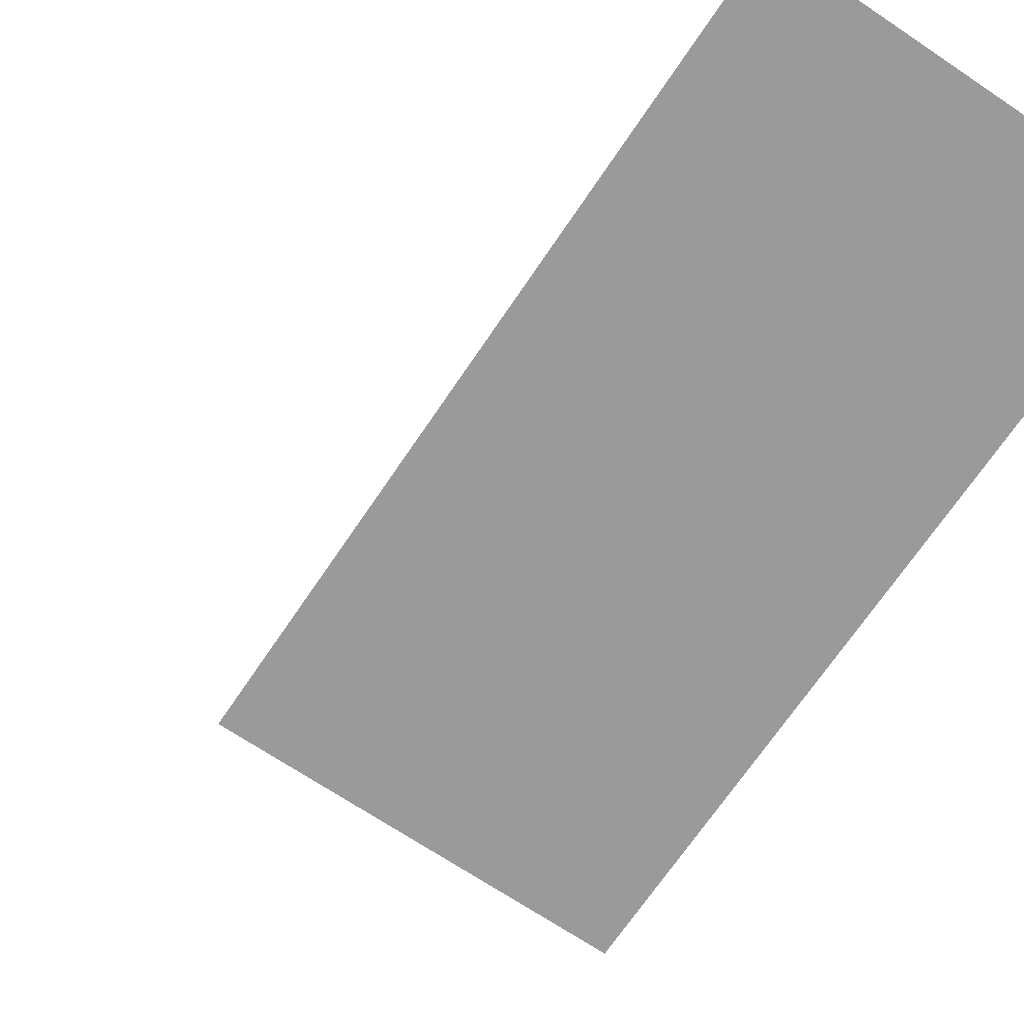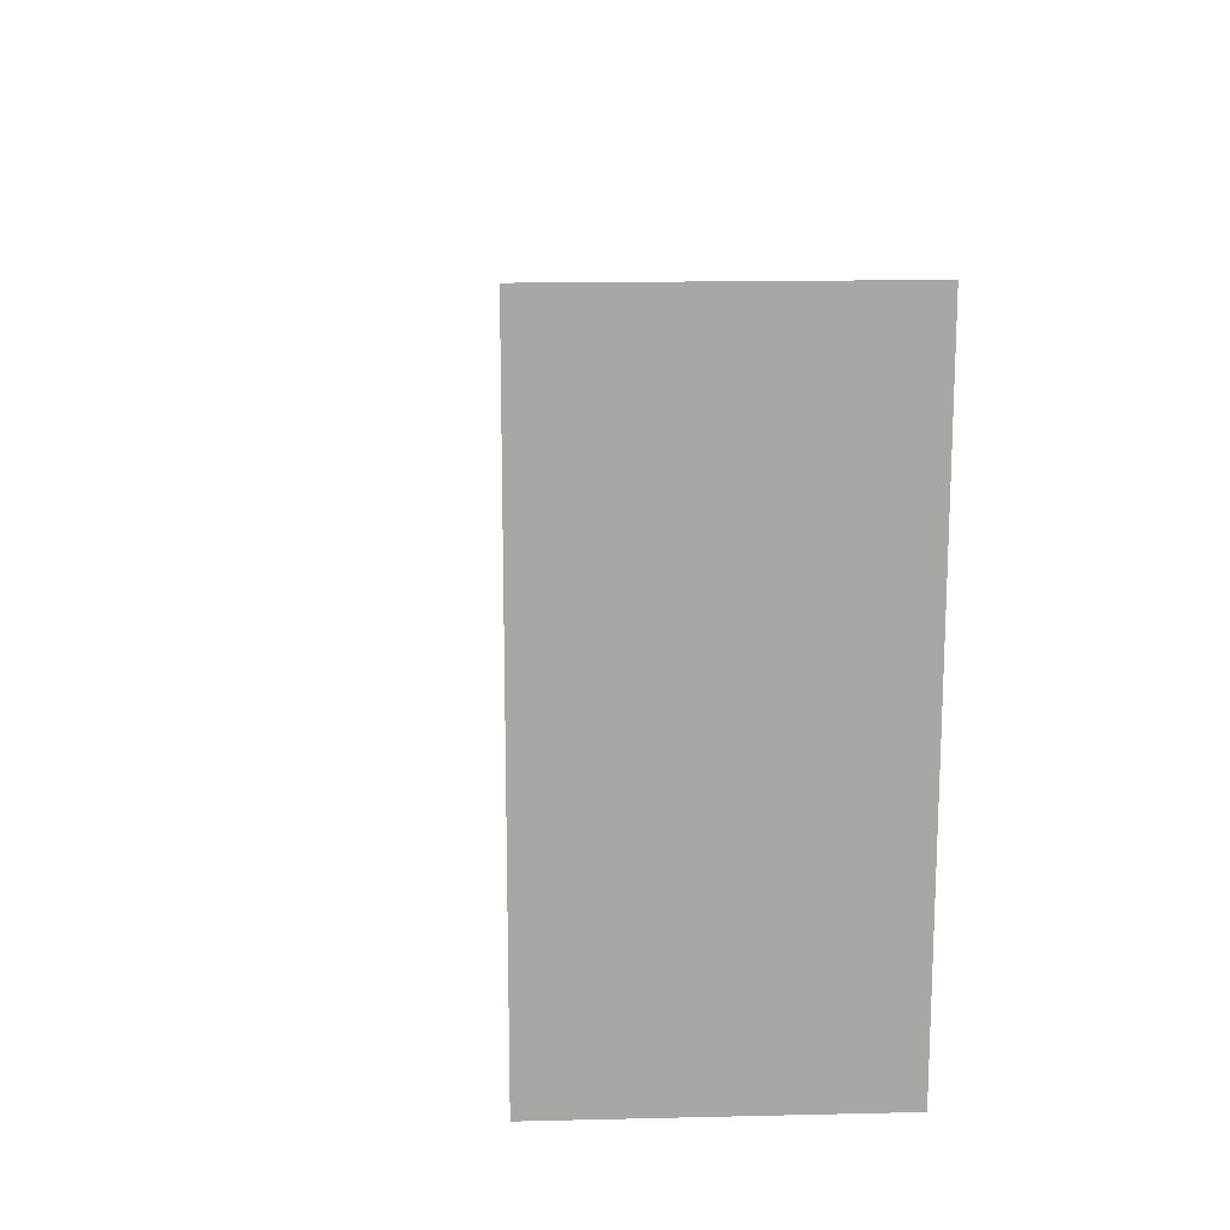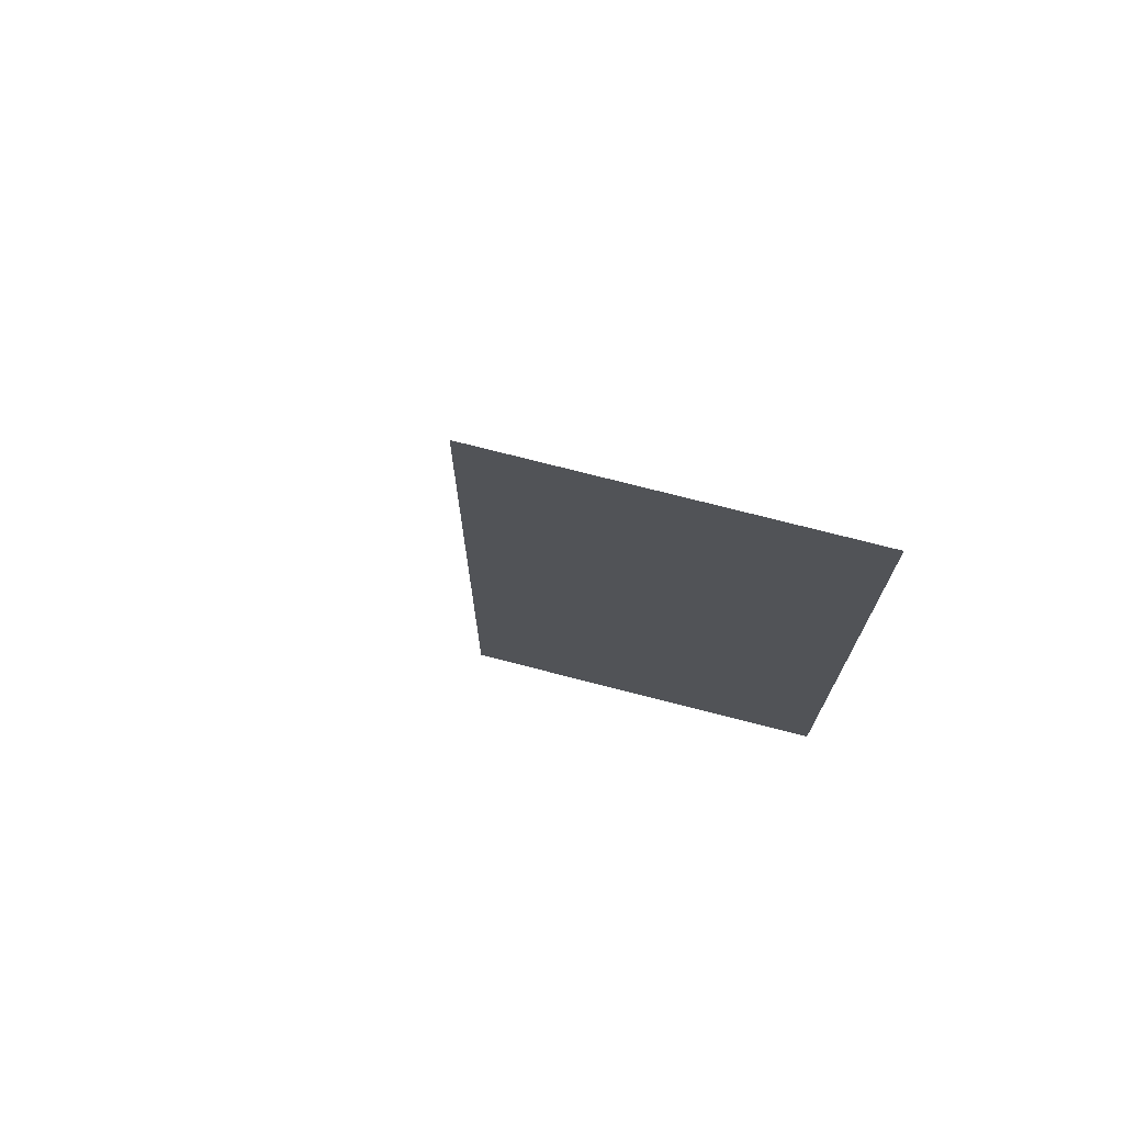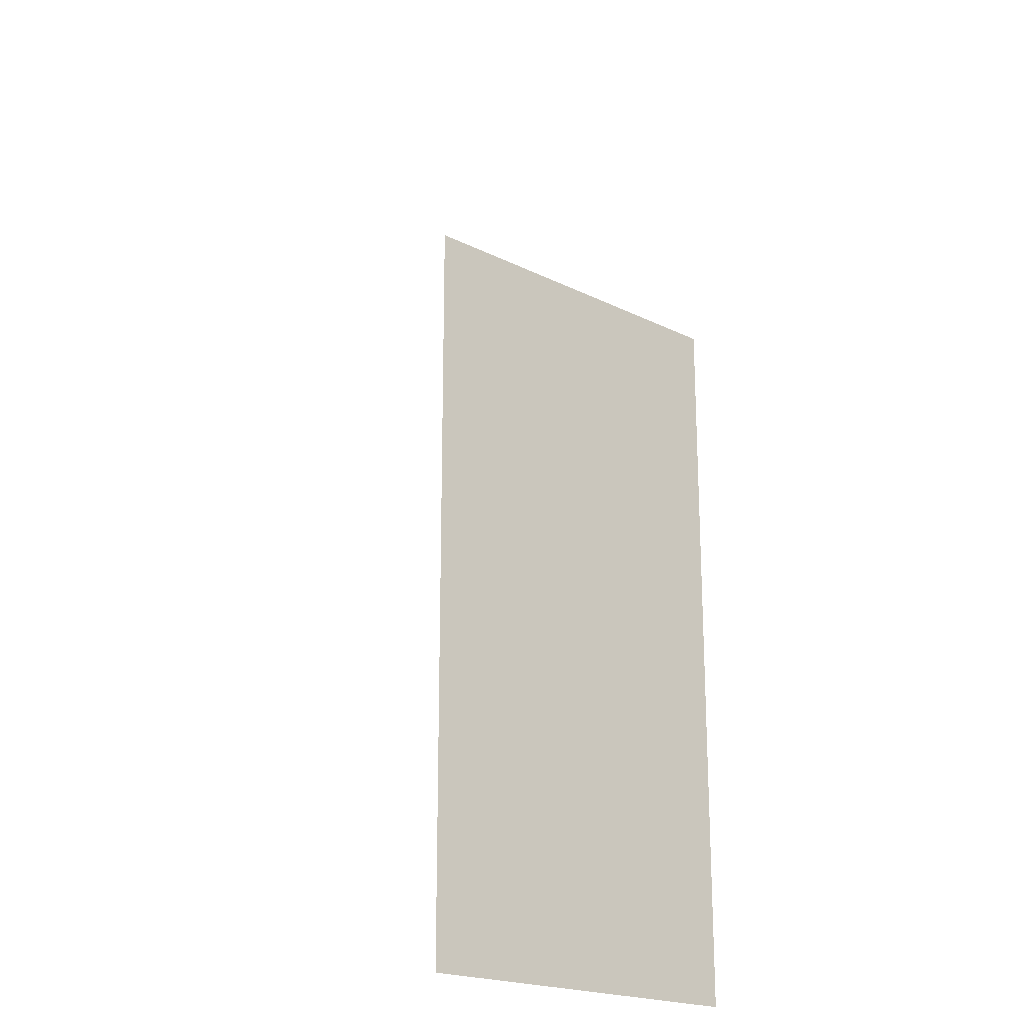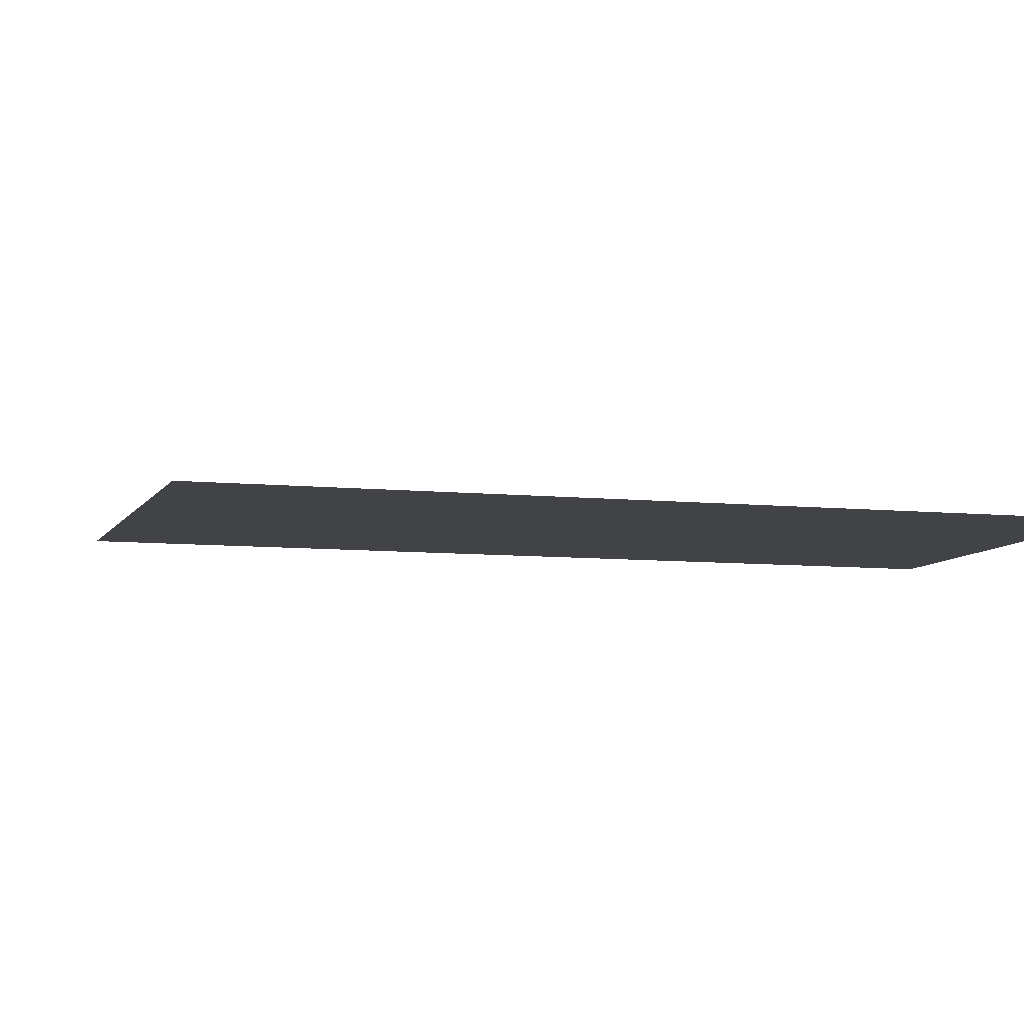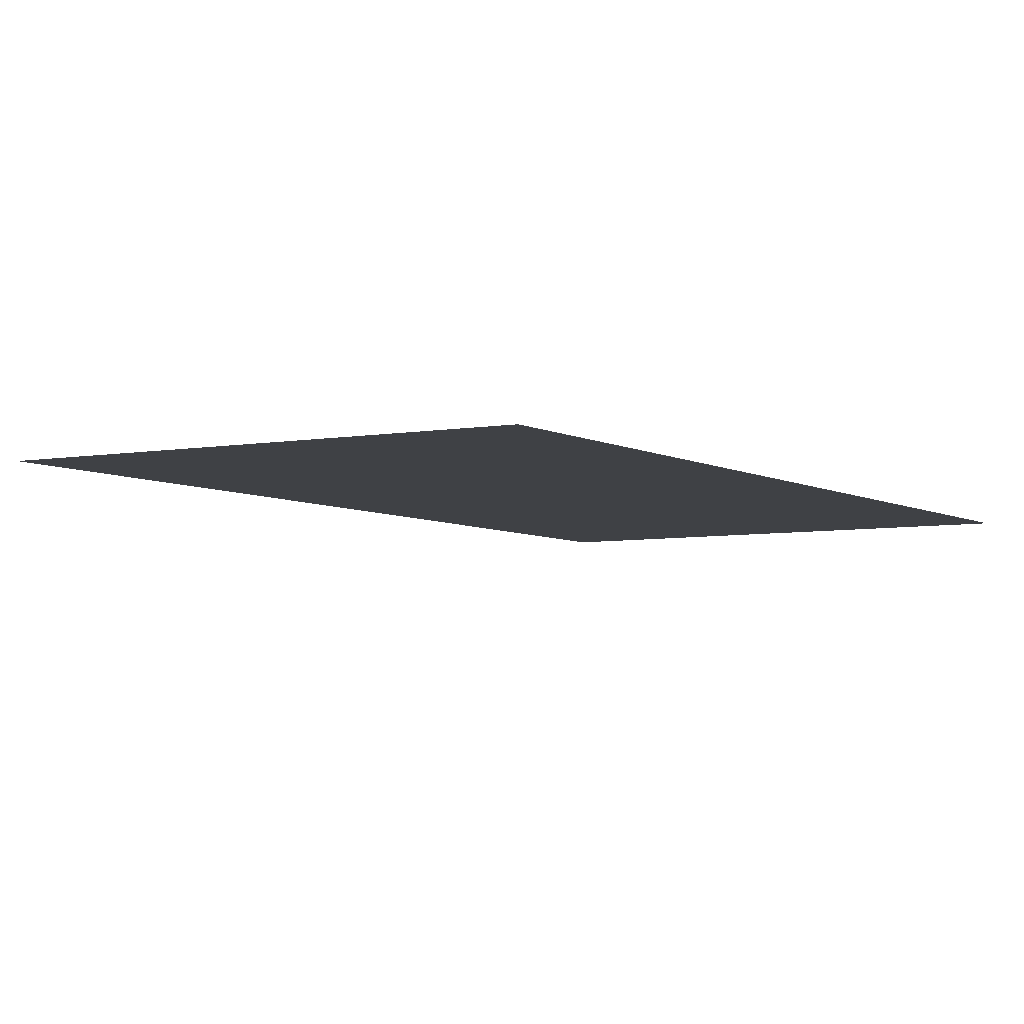
<metadata>
{"format":"obj","ext":"obj","renderer":"f3d","projection":"perspective","resolution":1024,"background":"white","views":[{"elev":-69.2,"azim":146.1,"up":"+Y"},{"elev":15.8,"azim":177.2,"up":"+Z"},{"elev":74.3,"azim":-165.6,"up":"+Z"},{"elev":-20.3,"azim":137.7,"up":"+Z"},{"elev":-7.5,"azim":73.2,"up":"+Y"},{"elev":-5.3,"azim":-149.4,"up":"+Y"}]}
</metadata>
<code>
v 0 0.25 0
v 0 0.25 -1
v 0.25 0.25 0.25
v -0.5 0.25 0
v -0.5 0.25 -1
f 2 5 4
f 2 4 1
f 3 3 3
f 3 3 3

</code>
